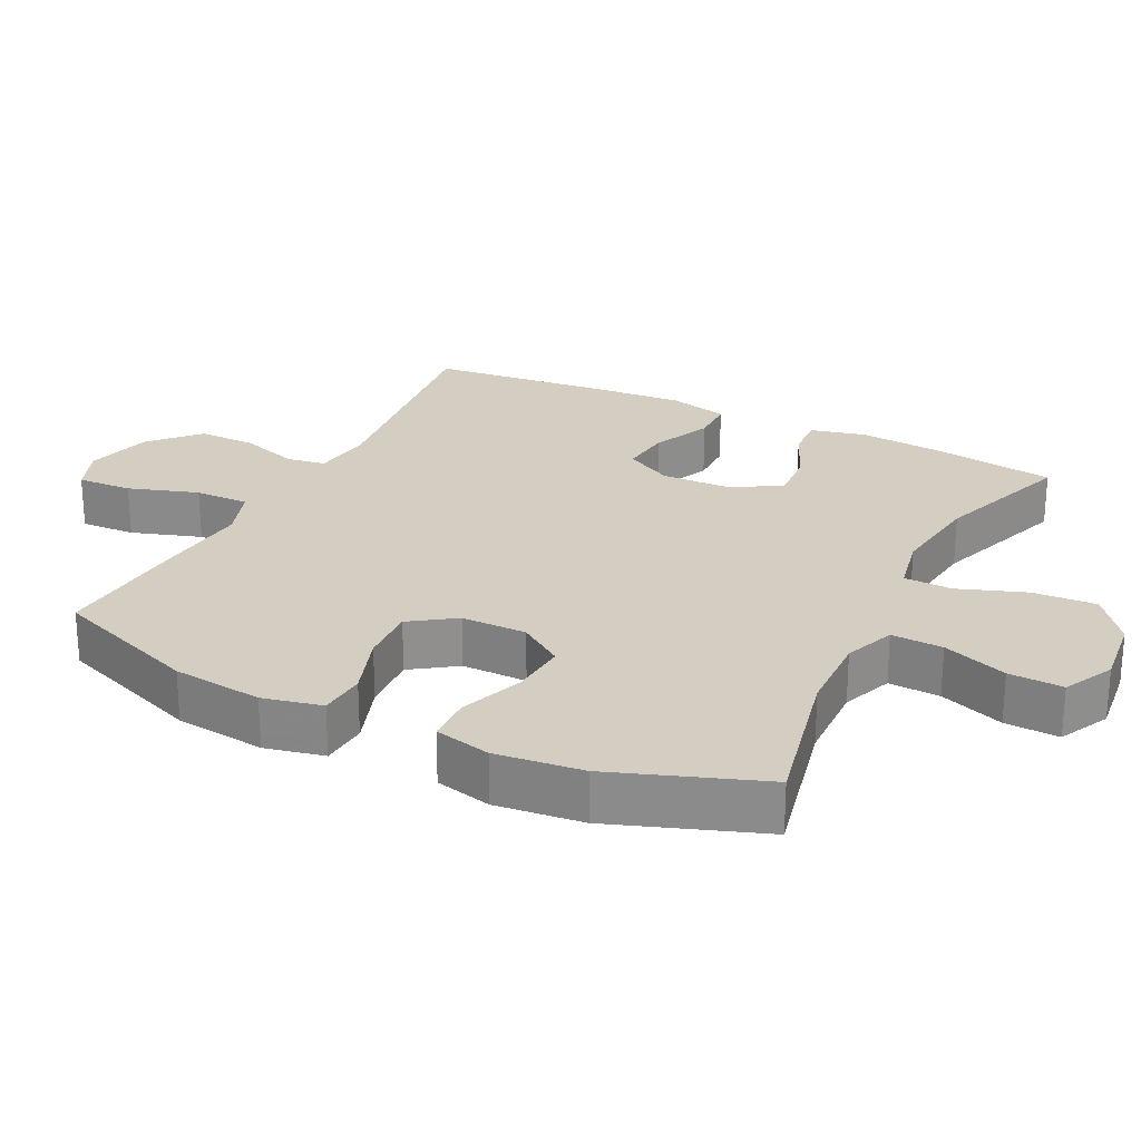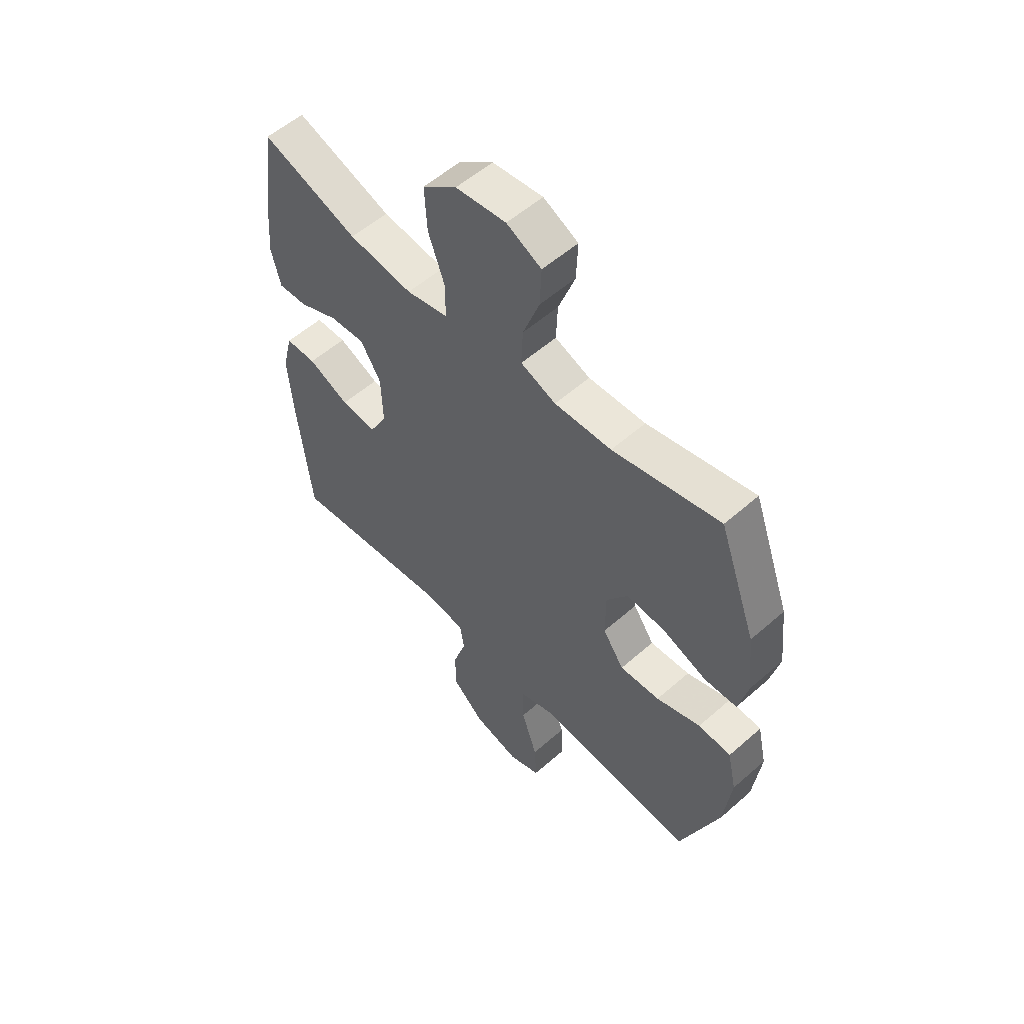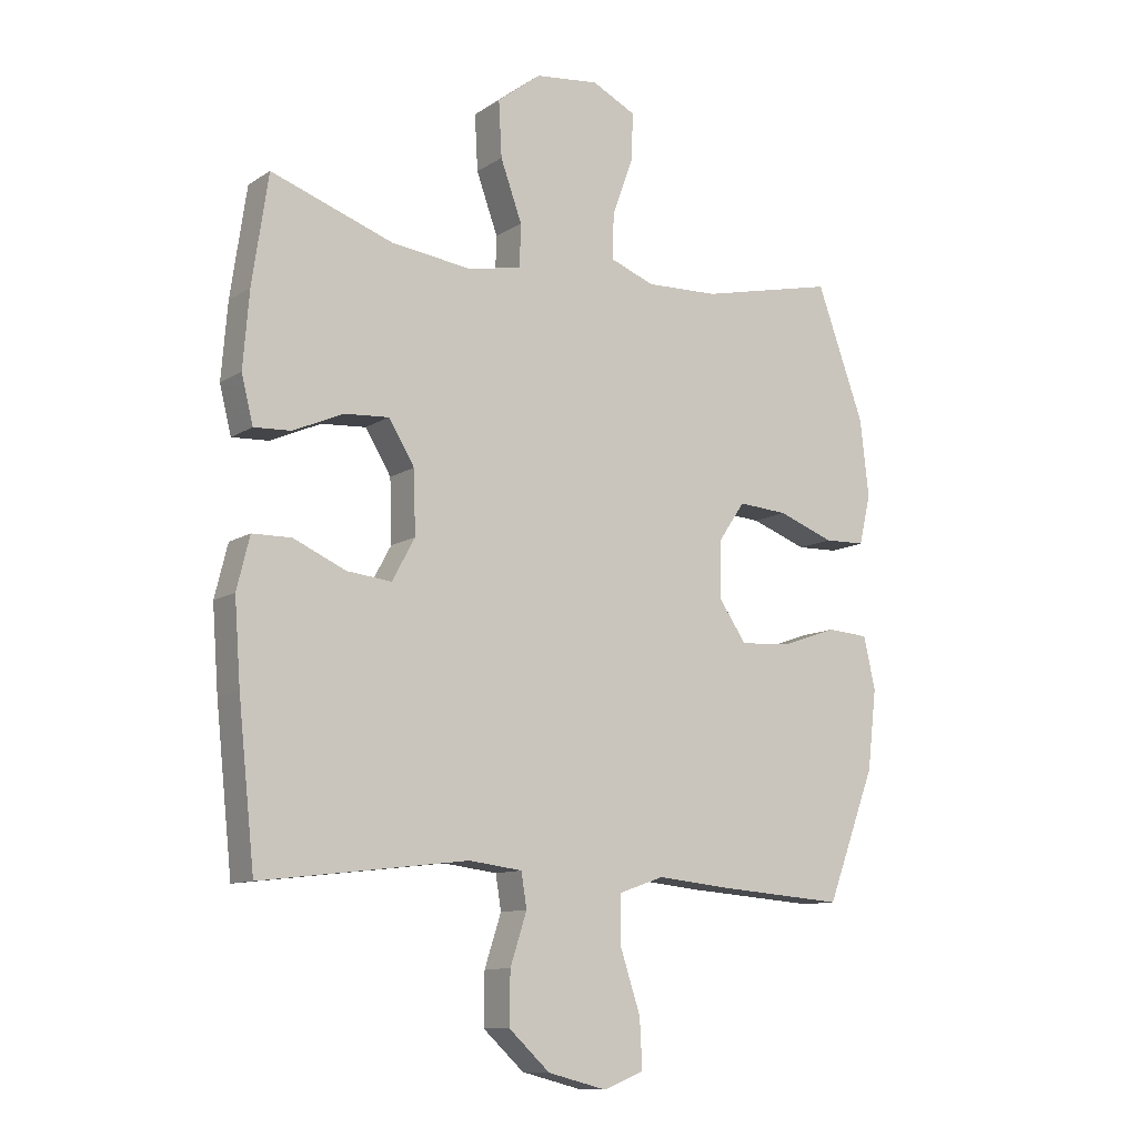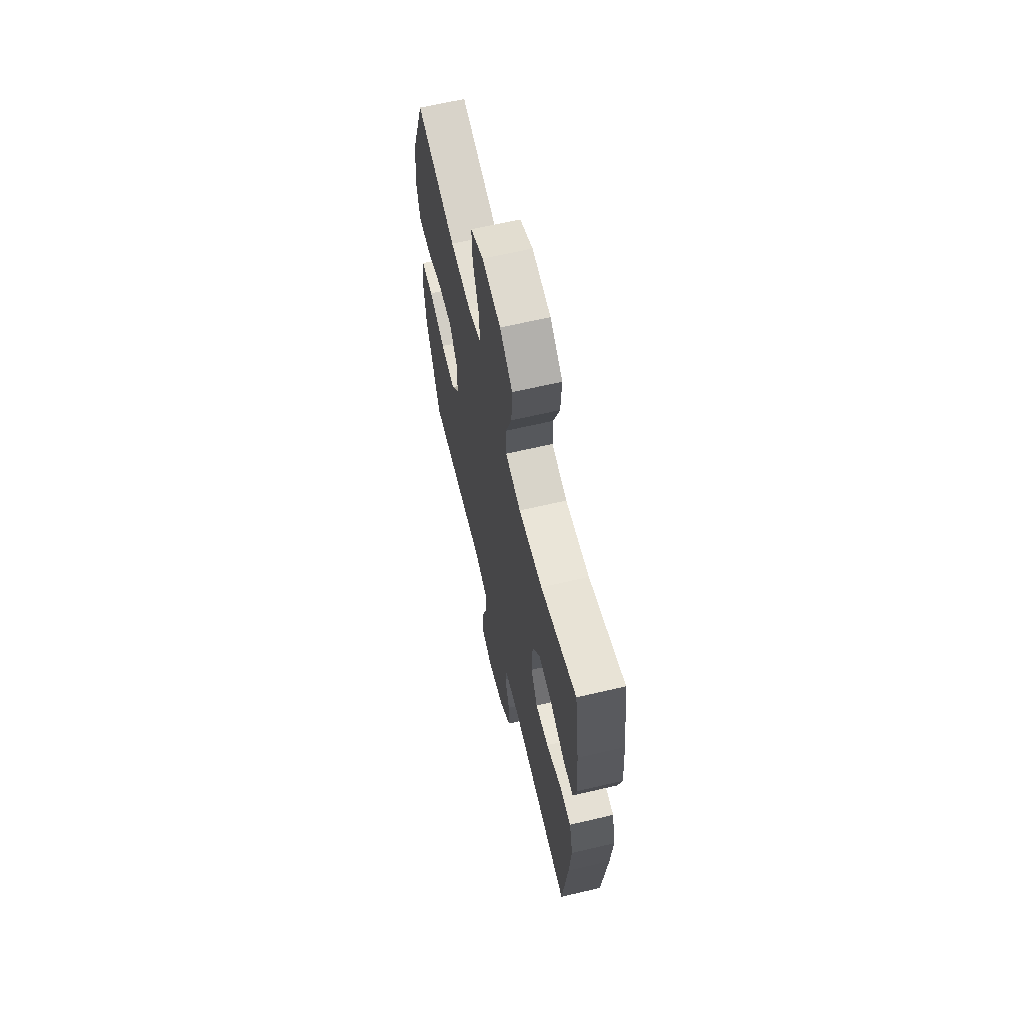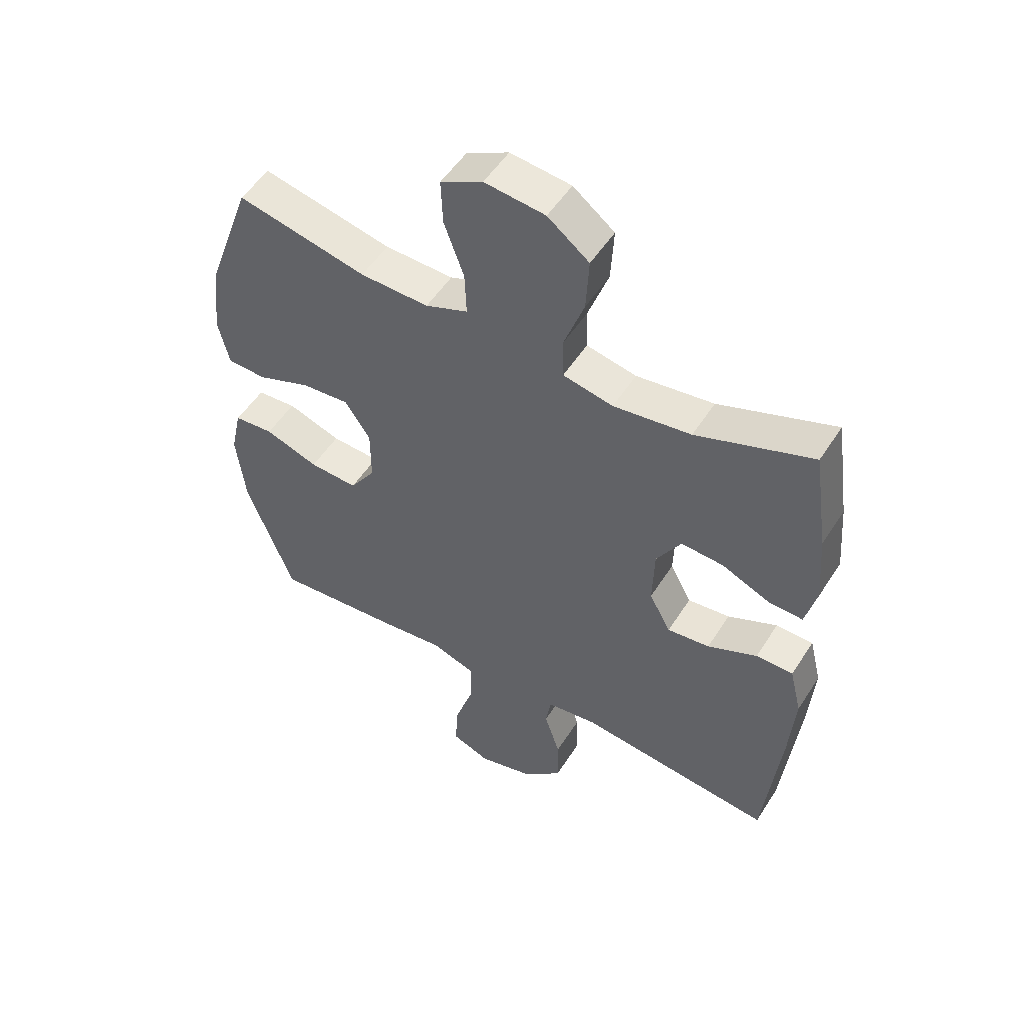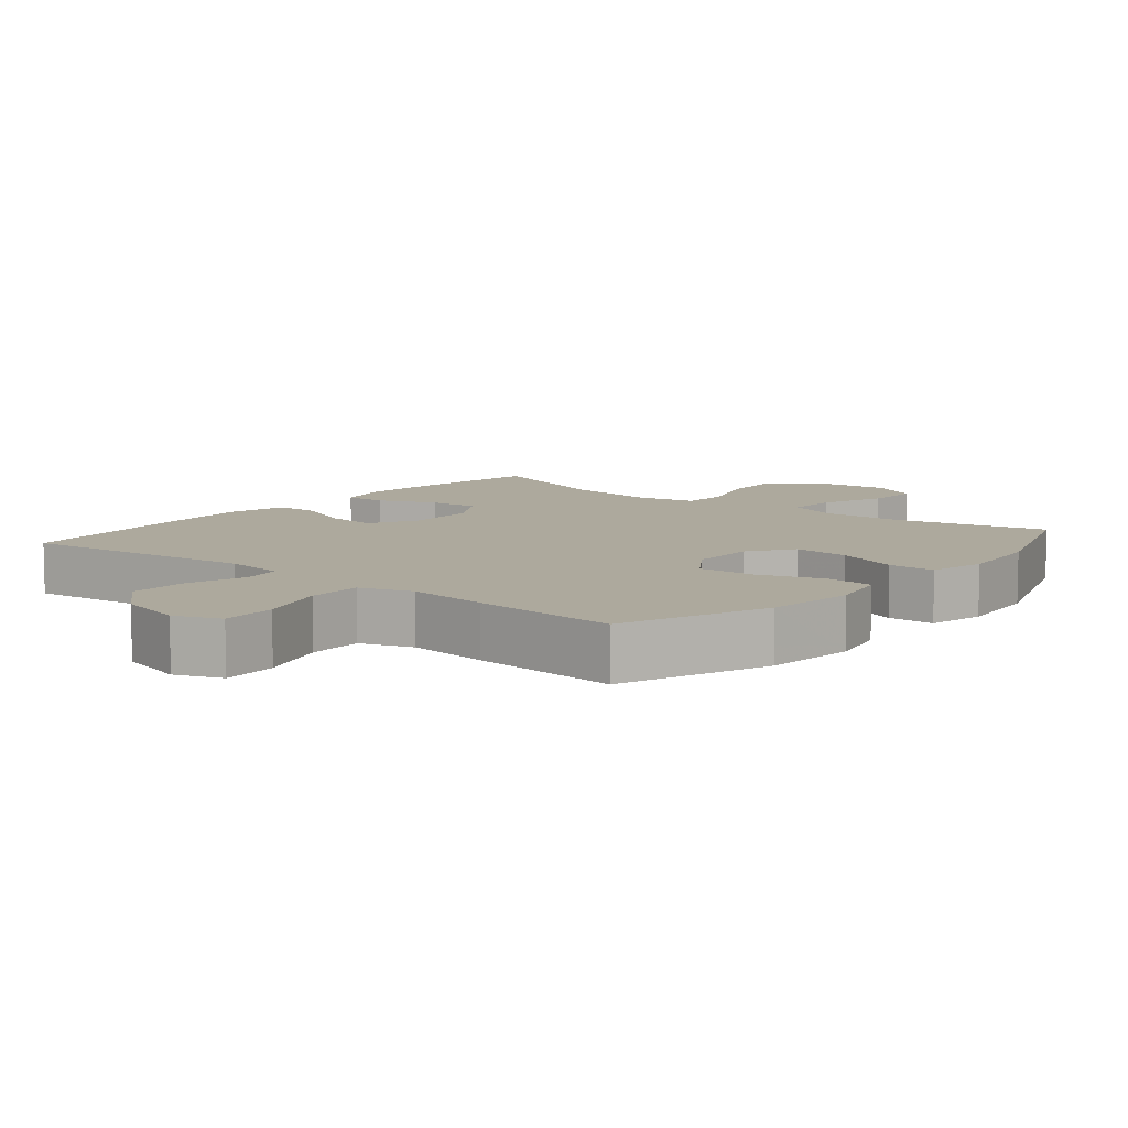
<metadata>
{"format":"obj","ext":"obj","renderer":"f3d","projection":"perspective","resolution":1024,"background":"white","views":[{"elev":25.1,"azim":-63.5,"up":"+Y"},{"elev":55.7,"azim":-132.7,"up":"+Z"},{"elev":-10.7,"azim":146.7,"up":"+Z"},{"elev":64.6,"azim":76.7,"up":"+Z"},{"elev":52.0,"azim":31.7,"up":"+Z"},{"elev":8.8,"azim":-140.4,"up":"+Y"}]}
</metadata>
<code>
v 0.5 0.07 0.5
v 0.526 0.07 0.323
v 0.536 0.07 0.201
v 0.517 0.07 0.124
v 0.457 0.07 0.127
v 0.375 0.07 0.163
v 0.302 0.07 0.168
v 0.26 0.07 0.099
v 0.257 0.07 -0.003
v 0.294 0.07 -0.071
v 0.367 0.07 -0.063
v 0.452 0.07 -0.025
v 0.516 0.07 -0.026
v 0.537 0.07 -0.111
v 0.527 0.07 -0.245
v 0.5 0.07 -0.5
v 0.162 0.07 -0.46
v 0.075 0.07 -0.471
v 0.066 0.07 -0.527
v 0.093 0.07 -0.61
v 0.094 0.07 -0.694
v 0.027 0.07 -0.756
v -0.069 0.07 -0.781
v -0.135 0.07 -0.755
v -0.131 0.07 -0.676
v -0.098 0.07 -0.576
v -0.097 0.07 -0.498
v -0.172 0.07 -0.472
v -0.289 0.07 -0.484
v -0.5 0.07 -0.5
v -0.58 0.07 -0.288
v -0.595 0.07 -0.158
v -0.576 0.07 -0.073
v -0.508 0.07 -0.068
v -0.416 0.07 -0.1
v -0.333 0.07 -0.105
v -0.289 0.07 -0.041
v -0.289 0.07 0.053
v -0.333 0.07 0.117
v -0.414 0.07 0.111
v -0.506 0.07 0.077
v -0.573 0.07 0.079
v -0.592 0.07 0.16
v -0.578 0.07 0.285
v -0.5 0.07 0.5
v -0.278 0.07 0.45
v -0.16 0.07 0.446
v -0.087 0.07 0.474
v -0.09 0.07 0.548
v -0.124 0.07 0.641
v -0.127 0.07 0.719
v -0.055 0.07 0.755
v 0.049 0.07 0.743
v 0.12 0.07 0.688
v 0.115 0.07 0.597
v 0.08 0.07 0.5
v 0.082 0.07 0.431
v 0.168 0.07 0.413
v 0.301 0.07 0.43
v 0.5 0 0.5
v 0.526 0 0.323
v 0.536 0 0.201
v 0.517 0 0.124
v 0.457 0 0.127
v 0.375 0 0.163
v 0.302 0 0.168
v 0.26 0 0.099
v 0.257 0 -0.003
v 0.294 0 -0.071
v 0.367 0 -0.063
v 0.452 0 -0.025
v 0.516 0 -0.026
v 0.537 0 -0.111
v 0.527 0 -0.245
v 0.5 0 -0.5
v 0.162 0 -0.46
v 0.075 0 -0.471
v 0.066 0 -0.527
v 0.093 0 -0.61
v 0.094 0 -0.694
v 0.027 0 -0.756
v -0.069 0 -0.781
v -0.135 0 -0.755
v -0.131 0 -0.676
v -0.098 0 -0.576
v -0.097 0 -0.498
v -0.172 0 -0.472
v -0.289 0 -0.484
v -0.5 0 -0.5
v -0.58 0 -0.288
v -0.595 0 -0.158
v -0.576 0 -0.073
v -0.508 0 -0.068
v -0.416 0 -0.1
v -0.333 0 -0.105
v -0.289 0 -0.041
v -0.289 0 0.053
v -0.333 0 0.117
v -0.414 0 0.111
v -0.506 0 0.077
v -0.573 0 0.079
v -0.592 0 0.16
v -0.578 0 0.285
v -0.5 0 0.5
v -0.278 0 0.45
v -0.16 0 0.446
v -0.087 0 0.474
v -0.09 0 0.548
v -0.124 0 0.641
v -0.127 0 0.719
v -0.055 0 0.755
v 0.049 0 0.743
v 0.12 0 0.688
v 0.115 0 0.597
v 0.08 0 0.5
v 0.082 0 0.431
v 0.168 0 0.413
v 0.301 0 0.43
f 54 55 56
f 53 54 56
f 52 53 56
f 51 52 56
f 50 51 56
f 49 50 56
f 48 49 56 57
f 47 48 57
f 46 47 57 58
f 44 45 46
f 43 44 46
f 42 43 46
f 41 42 46
f 40 41 46
f 39 40 46 58
f 33 34 35
f 32 33 35
f 31 32 35
f 30 31 35
f 29 30 35
f 28 29 35
f 27 28 35 36
f 24 25 26
f 23 24 26
f 22 23 26
f 21 22 26
f 20 21 26
f 19 20 26
f 18 19 26 27
f 15 16 17
f 14 15 17
f 13 14 17
f 12 13 17
f 11 12 17
f 10 11 17 18
f 27 36 37
f 18 27 37
f 10 18 37
f 9 10 37
f 4 5 6
f 3 4 6
f 2 3 6
f 1 2 6
f 59 1 6
f 59 6 7
f 59 7 8
f 58 59 8
f 39 58 8
f 38 39 8
f 8 9 37 38
f 115 114 113
f 115 113 112
f 115 112 111
f 115 111 110
f 115 110 109
f 115 109 108
f 116 115 108 107
f 116 107 106
f 117 116 106 105
f 105 104 103
f 105 103 102
f 105 102 101
f 105 101 100
f 105 100 99
f 117 105 99 98
f 94 93 92
f 94 92 91
f 94 91 90
f 94 90 89
f 94 89 88
f 94 88 87
f 95 94 87 86
f 85 84 83
f 85 83 82
f 85 82 81
f 85 81 80
f 85 80 79
f 85 79 78
f 86 85 78 77
f 76 75 74
f 76 74 73
f 76 73 72
f 76 72 71
f 76 71 70
f 77 76 70 69
f 96 95 86
f 96 86 77
f 96 77 69
f 96 69 68
f 65 64 63
f 65 63 62
f 65 62 61
f 65 61 60
f 65 60 118
f 66 65 118
f 67 66 118
f 67 118 117
f 67 117 98
f 67 98 97
f 97 96 68 67
f 1 60 61 2
f 2 61 62 3
f 3 62 63 4
f 4 63 64 5
f 5 64 65 6
f 6 65 66 7
f 7 66 67 8
f 8 67 68 9
f 9 68 69 10
f 10 69 70 11
f 11 70 71 12
f 12 71 72 13
f 13 72 73 14
f 14 73 74 15
f 15 74 75 16
f 16 75 76 17
f 17 76 77 18
f 18 77 78 19
f 19 78 79 20
f 20 79 80 21
f 21 80 81 22
f 22 81 82 23
f 23 82 83 24
f 24 83 84 25
f 25 84 85 26
f 26 85 86 27
f 27 86 87 28
f 28 87 88 29
f 29 88 89 30
f 30 89 90 31
f 31 90 91 32
f 32 91 92 33
f 33 92 93 34
f 34 93 94 35
f 35 94 95 36
f 36 95 96 37
f 37 96 97 38
f 38 97 98 39
f 39 98 99 40
f 40 99 100 41
f 41 100 101 42
f 42 101 102 43
f 43 102 103 44
f 44 103 104 45
f 45 104 105 46
f 46 105 106 47
f 47 106 107 48
f 48 107 108 49
f 49 108 109 50
f 50 109 110 51
f 51 110 111 52
f 52 111 112 53
f 53 112 113 54
f 54 113 114 55
f 55 114 115 56
f 56 115 116 57
f 57 116 117 58
f 58 117 118 59
f 59 118 60 1

</code>
